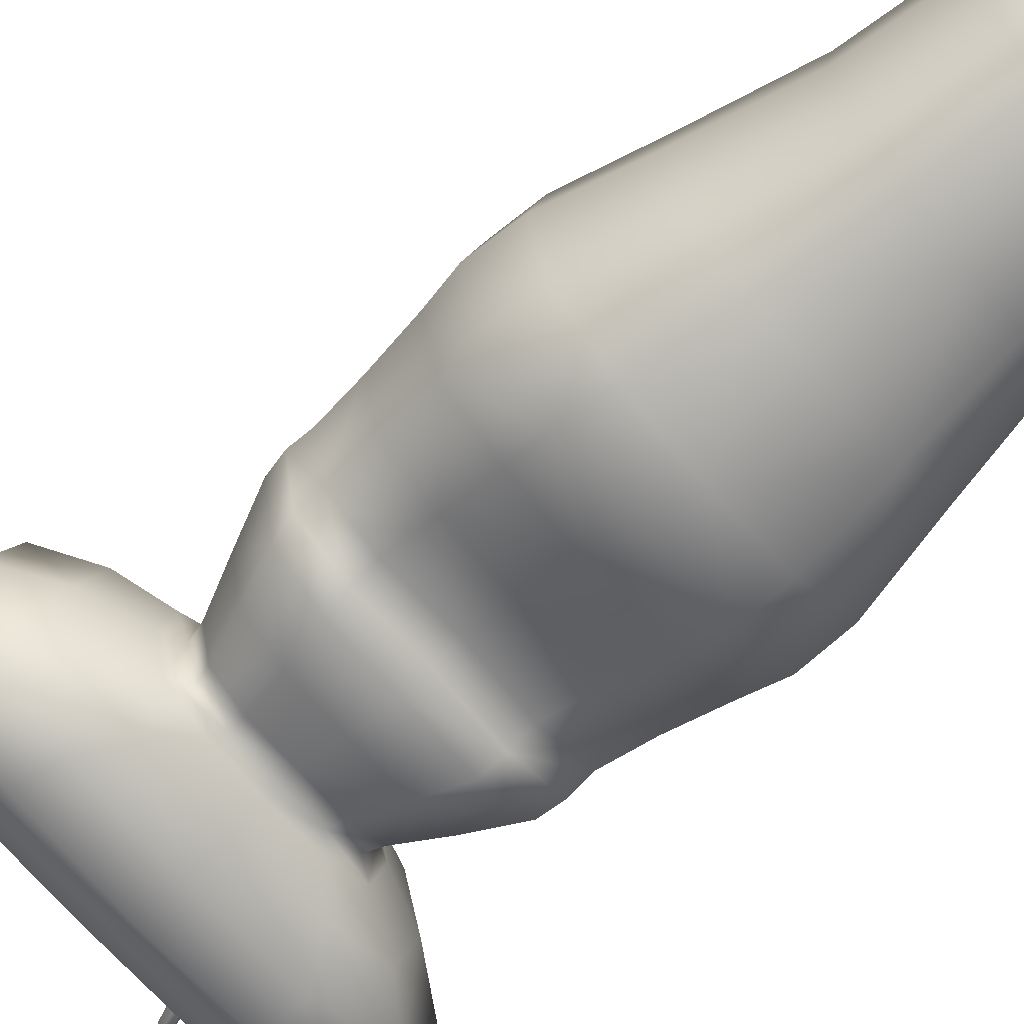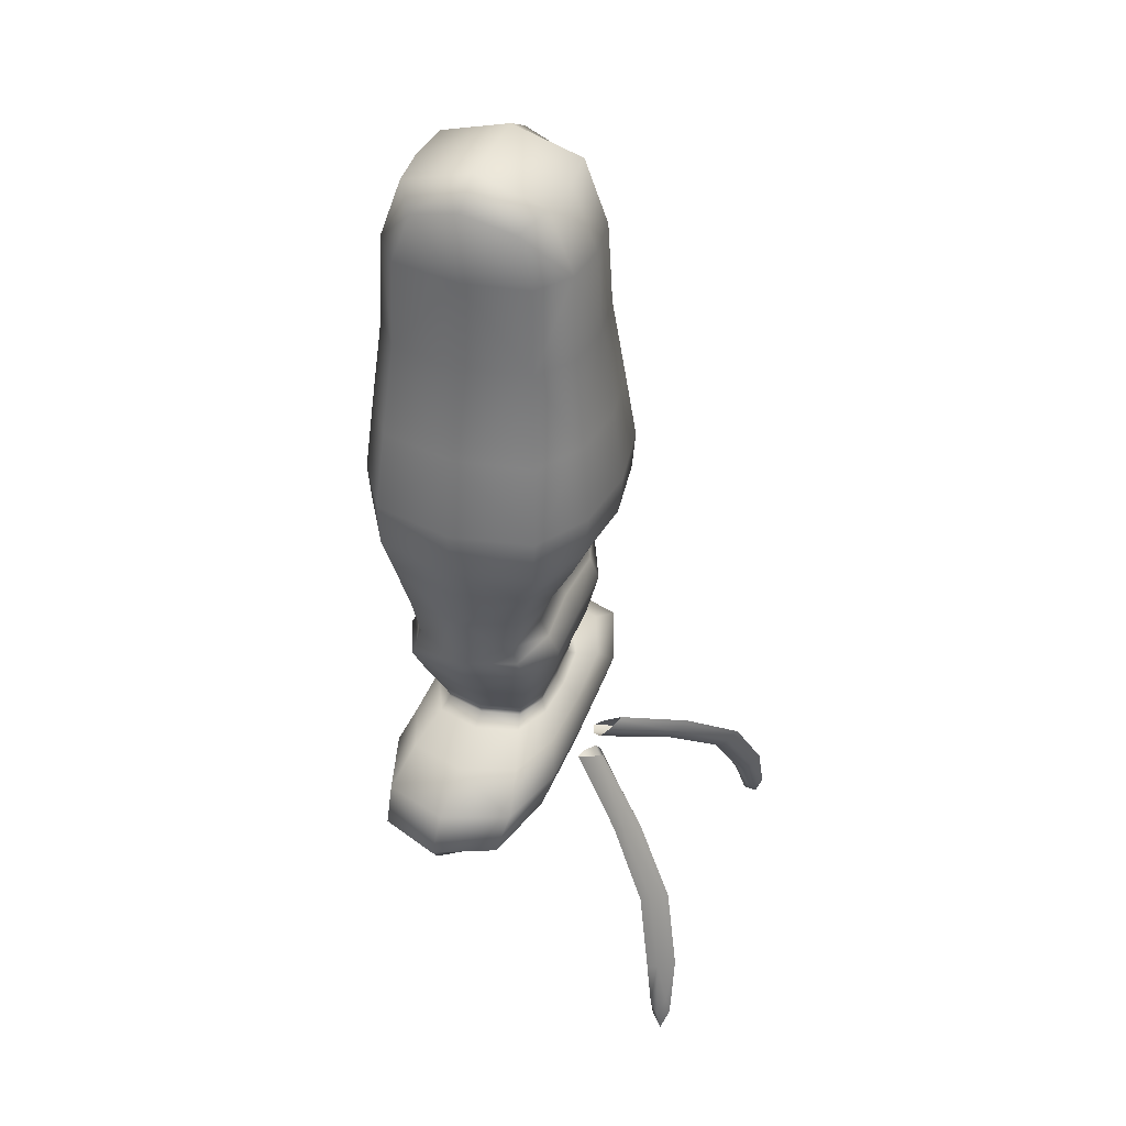
<metadata>
{"format":"obj","ext":"obj","renderer":"f3d","projection":"perspective","resolution":1024,"background":"white","views":[{"elev":-68.8,"azim":131.0,"up":"+Z"},{"elev":42.3,"azim":-69.6,"up":"+Y"}]}
</metadata>
<code>
g Firefly
v -0.1366 -0.2805 0.1259
v -0.1303 -0.272 0.117
v -0.1298 -0.2594 0.1147
v -0.1346 -0.2663 0.1214
v -0.1303 -0.2505 0.1275
v -0.1332 -0.2601 0.132
v -0.1366 -0.2805 0.1259
v -0.1239 -0.2588 0.121
v -0.1303 -0.272 0.117
v -0.1288 -0.2657 0.1276
v -0.1277 -0.2502 0.1303
v -0.1332 -0.2601 0.132
v -0.119 -0.2146 0.1303
v -0.1332 -0.2601 0.132
v -0.1303 -0.2505 0.1275
v -0.1195 -0.2167 0.1267
v -0.09511 -0.1668 0.1111
v -0.1209 -0.2229 0.1162
v -0.09472 -0.1647 0.1147
v -0.1346 -0.2663 0.1214
v -0.06097 -0.131 0.07891
v -0.1298 -0.2594 0.1147
v -0.1204 -0.2289 0.1078
v -0.09549 -0.1789 0.09213
v -0.0963 -0.173 0.1006
v -0.0616 -0.1394 0.06483
v -0.05981 -0.1452 0.05639
v -0.01876 -0.1196 0.01058
v -0.02185 -0.114 0.01902
v -0.0223 -0.1076 0.02951
v -0.02248 -0.1055 0.0331
v -0.06111 -0.1332 0.07532
v -0.1151 -0.2304 0.1103
v -0.1204 -0.2289 0.1078
v -0.1303 -0.272 0.117
v -0.09549 -0.1789 0.09213
v -0.1239 -0.2588 0.121
v -0.08985 -0.1803 0.09471
v -0.05311 -0.1459 0.05896
v -0.08543 -0.1777 0.1023
v -0.05981 -0.1452 0.05639
v -0.01876 -0.1196 0.01058
v -0.01064 -0.1195 0.01316
v -0.005474 -0.1158 0.02072
v -0.1108 -0.228 0.1179
v -0.1132 -0.2221 0.1244
v -0.1288 -0.2657 0.1276
v -0.1277 -0.2502 0.1303
v -0.04837 -0.1429 0.06652
v -0.05247 -0.1375 0.07304
v -0.01126 -0.1109 0.02724
v -0.01969 -0.1068 0.0317
v -0.08826 -0.1719 0.1088
v -0.09311 -0.1664 0.1133
v -0.1176 -0.2164 0.1289
v -0.119 -0.2146 0.1303
v -0.1332 -0.2601 0.132
v -0.09472 -0.1647 0.1147
v -0.06097 -0.131 0.07891
v -0.02248 -0.1055 0.0331
v -0.05886 -0.1326 0.07751
v 0.1366 -0.2805 0.1259
v 0.1298 -0.2594 0.1147
v 0.1303 -0.272 0.117
v 0.1346 -0.2663 0.1214
v 0.1303 -0.2505 0.1275
v 0.1332 -0.2601 0.132
v 0.1366 -0.2805 0.1259
v 0.1303 -0.272 0.117
v 0.1239 -0.2588 0.121
v 0.1288 -0.2657 0.1276
v 0.1277 -0.2502 0.1303
v 0.1332 -0.2601 0.132
v 0.119 -0.2146 0.1303
v 0.1303 -0.2505 0.1275
v 0.1332 -0.2601 0.132
v 0.1195 -0.2167 0.1267
v 0.09511 -0.1668 0.1111
v 0.1209 -0.2229 0.1162
v 0.09472 -0.1647 0.1147
v 0.1346 -0.2663 0.1214
v 0.06097 -0.131 0.07891
v 0.1298 -0.2594 0.1147
v 0.1204 -0.2289 0.1078
v 0.09549 -0.1789 0.09213
v 0.0963 -0.173 0.1006
v 0.0616 -0.1394 0.06483
v 0.05981 -0.1452 0.05639
v 0.01876 -0.1196 0.01058
v 0.02185 -0.114 0.01902
v 0.0223 -0.1076 0.02951
v 0.02248 -0.1055 0.0331
v 0.06111 -0.1332 0.07532
v 0.1151 -0.2304 0.1103
v 0.1303 -0.272 0.117
v 0.1204 -0.2289 0.1078
v 0.1239 -0.2588 0.121
v 0.09549 -0.1789 0.09213
v 0.1108 -0.228 0.1179
v 0.1132 -0.2221 0.1244
v 0.08543 -0.1777 0.1023
v 0.1288 -0.2657 0.1276
v 0.1277 -0.2502 0.1303
v 0.08985 -0.1803 0.09471
v 0.05311 -0.1459 0.05896
v 0.05981 -0.1452 0.05639
v 0.01876 -0.1196 0.01058
v 0.01064 -0.1195 0.01316
v 0.005474 -0.1158 0.02072
v 0.04837 -0.1429 0.06652
v 0.05247 -0.1375 0.07304
v 0.01126 -0.1109 0.02724
v 0.01969 -0.1068 0.0317
v 0.08826 -0.1719 0.1088
v 0.09311 -0.1664 0.1133
v 0.05886 -0.1326 0.07751
v 0.06097 -0.131 0.07891
v 0.02248 -0.1055 0.0331
v 0.09472 -0.1647 0.1147
v 0.119 -0.2146 0.1303
v 0.1176 -0.2164 0.1289
v 0.1332 -0.2601 0.132
v 0.03366 0.3605 0.01079
v 0 0.36 0.01495
v 0 0.4076 -0.003661
v 0.03342 0.4081 -0.00678
v 0.03334 0.4238 -0.05907
v 0 0.4233 -0.05907
v 0 0.4072 -0.1144
v 0.03342 0.4078 -0.1112
v 0.05211 0.3957 -0.09674
v 0.05211 0.396 -0.0212
v 0.05851 0.4083 -0.05901
v 0.06732 0.3608 -0.05885
v 0.0589 0.3608 -0.008696
v 0.06401 0.2957 -0.006679
v 0.03658 0.2954 0.01376
v 0.07316 0.2957 -0.05847
v 0 0.295 0.01853
v 0 0.36 0.01495
v -0.03366 0.3605 0.01079
v -0.03658 0.2954 0.01376
v 0.06401 0.2954 -0.1103
v 0 0.4076 -0.003661
v -0.06401 0.2957 -0.006679
v 0.0589 0.3605 -0.109
v 0.03366 0.36 -0.1285
v 0.03342 0.4078 -0.1112
v 0.03658 0.295 -0.1307
v 0 0.4072 -0.1144
v 0 0.2945 -0.1355
v 0 0.3595 -0.1327
v -0.03366 0.36 -0.1285
v -0.03342 0.4078 -0.1112
v -0.03658 0.295 -0.1307
v -0.05211 0.3957 -0.09674
v -0.06401 0.2954 -0.1103
v -0.0589 0.3605 -0.109
v -0.06732 0.3608 -0.05885
v -0.07316 0.2957 -0.05847
v -0.0589 0.3608 -0.008696
v -0.05211 0.396 -0.0212
v -0.05851 0.4083 -0.05901
v -0.03334 0.4238 -0.05907
v -0.03342 0.4078 -0.1112
v 0 0.4072 -0.1144
v 0 0.4233 -0.05907
v -0.03342 0.4081 -0.00678
v -0.08941 0.2275 -0.05777
v -0.07316 0.2957 -0.05847
v -0.06401 0.2957 -0.006679
v -0.06401 0.2954 -0.1103
v -0.07823 0.2274 -0.001066
v -0.04471 0.2272 0.02224
v -0.0913 0.17 0.003359
v -0.03658 0.2954 0.01376
v 0 0.295 0.01853
v 0 0.2268 0.02884
v 0 0.1695 0.03689
v -0.05217 0.1698 0.02887
v -0.05312 0.137 0.0263
v 0 0.1369 0.03367
v 0 0.1132 0.02082
v -0.07823 0.2273 -0.1145
v -0.04471 0.2269 -0.1378
v -0.0913 0.1699 -0.1176
v -0.03658 0.295 -0.1307
v 0 0.2945 -0.1355
v 0 0.2265 -0.1444
v 0 0.1694 -0.1511
v -0.05217 0.1697 -0.1431
v -0.05312 0.137 -0.1401
v 0 0.1369 -0.1475
v 0 0.1116 -0.1346
v -0.1043 0.17 -0.05712
v -0.1062 0.1372 -0.05691
v -0.09296 0.1371 -0.1156
v -0.08879 0.1116 -0.1093
v -0.05074 0.1115 -0.1299
v -0.0482 0.07586 -0.1137
v 0 0.07646 -0.1138
v 0 0.04458 -0.0996
v -0.09296 0.1371 0.001811
v -0.08879 0.1128 -0.004483
v -0.1015 0.1122 -0.05691
v -0.09639 0.07826 -0.05691
v -0.08434 0.07616 -0.09952
v -0.08138 0.04431 -0.09346
v -0.0465 0.04371 -0.1032
v -0.04665 0.02884 -0.11
v 0 0.02933 -0.1067
v 0 0.0149 -0.1164
v -0.05074 0.1131 0.01612
v -0.0482 0.08193 -6.8e-05
v 0 0.08258 -3e-05
v 0 0.05477 -0.01422
v -0.08434 0.08069 -0.0143
v -0.08142 0.05185 -0.02043
v -0.04653 0.05382 -0.01064
v -0.04676 0.03889 -0.003956
v 0 0.03941 -0.007085
v 0 0.02237 0.002567
v -0.09303 0.04785 -0.05695
v -0.09341 0.03336 -0.05708
v -0.0818 0.03725 -0.01567
v -0.07884 0.02149 -0.01081
v -0.04508 0.0224 0.00381
v -0.03767 -0.0104 -0.003514
v 0 -0.01055 -0.004064
v 0 -0.04163 -0.01426
v -0.08167 0.02973 -0.09845
v -0.07864 0.01587 -0.1035
v -0.08999 0.01869 -0.05717
v -0.07524 -0.01225 -0.05708
v -0.0659 -0.01079 -0.01663
v -0.05298 -0.04166 -0.02492
v -0.03028 -0.04158 -0.01425
v -0.02863 -0.05319 -0.01671
v 0 -0.0532 -0.01528
v 0 -0.05844 -0.008835
v -0.04491 0.01492 -0.1179
v -0.03757 -0.01438 -0.1105
v 0 -0.01451 -0.1098
v 0 -0.04263 -0.09956
v -0.06577 -0.01379 -0.09749
v -0.05295 -0.04241 -0.08897
v -0.03025 -0.04257 -0.09961
v -0.02863 -0.05319 -0.0971
v 0 -0.0532 -0.09853
v 0 -0.05993 -0.1046
v -0.06053 -0.04202 -0.05695
v -0.05725 -0.05317 -0.05691
v -0.0501 -0.05318 -0.08634
v -0.0617 -0.05896 -0.08986
v -0.03526 -0.05944 -0.1023
v -0.05272 -0.07454 -0.1147
v 0 -0.0765 -0.1157
v 0 -0.1003 -0.1249
v -0.0501 -0.05318 -0.02748
v -0.0617 -0.05824 -0.02404
v -0.07051 -0.05851 -0.05698
v -0.1054 -0.07086 -0.05721
v -0.09226 -0.07263 -0.0998
v -0.1223 -0.09446 -0.1088
v -0.06988 -0.09732 -0.1252
v -0.0756 -0.1266 -0.1249
v 0 -0.1286 -0.125
v 0 -0.1515 -0.1087
v -0.0756 -0.151 -0.1079
v -0.1176 -0.1439 -0.09785
v -0.1323 -0.1247 -0.1093
v -0.1512 -0.123 -0.06295
v -0.1398 -0.09181 -0.0588
v -0.1223 -0.09016 -0.008454
v -0.09226 -0.06976 -0.01436
v -0.05272 -0.06986 0.001314
v -0.03526 -0.05827 -0.01137
v 0 -0.07055 0.003397
v 0 -0.09134 0.01039
v -0.06988 -0.0903 0.009152
v -0.0756 -0.1219 -4.1e-05
v 0 -0.1226 0.001117
v 0 -0.15 -0.02498
v -0.1323 -0.1218 -0.01635
v -0.1176 -0.1426 -0.03401
v -0.0756 -0.1499 -0.02599
v -0.0756 -0.1592 -0.06843
v 0 -0.1592 -0.06846
v 0 -0.1515 -0.1087
v -0.0756 -0.151 -0.1079
v -0.1323 -0.1501 -0.06704
v 0.08941 0.2275 -0.05777
v 0.06401 0.2957 -0.006679
v 0.07316 0.2957 -0.05847
v 0.06401 0.2954 -0.1103
v 0.07823 0.2274 -0.001066
v 0.04471 0.2272 0.02224
v 0.0913 0.17 0.003359
v 0.03658 0.2954 0.01376
v 0 0.295 0.01853
v 0 0.2268 0.02884
v 0 0.1695 0.03689
v 0.05217 0.1698 0.02887
v 0.05312 0.137 0.0263
v 0 0.1369 0.03367
v 0 0.1132 0.02082
v 0.07823 0.2273 -0.1145
v 0.04471 0.2269 -0.1378
v 0.0913 0.1699 -0.1176
v 0.03658 0.295 -0.1307
v 0 0.2945 -0.1355
v 0 0.2265 -0.1444
v 0 0.1694 -0.1511
v 0.05217 0.1697 -0.1431
v 0.05312 0.137 -0.1401
v 0 0.1369 -0.1475
v 0 0.1116 -0.1346
v 0.1043 0.17 -0.05712
v 0.1062 0.1372 -0.05691
v 0.09296 0.1371 -0.1156
v 0.08879 0.1116 -0.1093
v 0.05074 0.1115 -0.1299
v 0.0482 0.07586 -0.1137
v 0 0.07646 -0.1138
v 0 0.04458 -0.0996
v 0.09296 0.1371 0.001811
v 0.08879 0.1128 -0.004483
v 0.1015 0.1122 -0.05691
v 0.09639 0.07826 -0.05691
v 0.08434 0.07616 -0.09952
v 0.08138 0.04431 -0.09346
v 0.0465 0.04371 -0.1032
v 0.04665 0.02884 -0.11
v 0 0.02933 -0.1067
v 0 0.0149 -0.1164
v 0.05074 0.1131 0.01612
v 0.0482 0.08193 -6.8e-05
v 0 0.08258 -3e-05
v 0 0.05477 -0.01422
v 0.08434 0.08069 -0.0143
v 0.08142 0.05185 -0.02043
v 0.04653 0.05382 -0.01064
v 0.04676 0.03889 -0.003956
v 0 0.03941 -0.007085
v 0 0.02237 0.002567
v 0.09303 0.04785 -0.05695
v 0.09341 0.03336 -0.05708
v 0.0818 0.03725 -0.01567
v 0.07884 0.02149 -0.01081
v 0.04508 0.0224 0.00381
v 0.03767 -0.0104 -0.003514
v 0 -0.01055 -0.004064
v 0 -0.04163 -0.01426
v 0.08167 0.02973 -0.09845
v 0.07864 0.01587 -0.1035
v 0.08999 0.01869 -0.05717
v 0.07524 -0.01225 -0.05708
v 0.0659 -0.01079 -0.01663
v 0.05298 -0.04166 -0.02492
v 0.03028 -0.04158 -0.01425
v 0.02863 -0.05319 -0.01671
v 0 -0.0532 -0.01528
v 0 -0.05844 -0.008835
v 0.04491 0.01492 -0.1179
v 0.03757 -0.01438 -0.1105
v 0 -0.01451 -0.1098
v 0 -0.04263 -0.09956
v 0.06577 -0.01379 -0.09749
v 0.05295 -0.04241 -0.08897
v 0.03025 -0.04257 -0.09961
v 0.02863 -0.05319 -0.0971
v 0 -0.0532 -0.09853
v 0 -0.05993 -0.1046
v 0.06053 -0.04202 -0.05695
v 0.05725 -0.05317 -0.05691
v 0.0501 -0.05318 -0.08634
v 0.0617 -0.05896 -0.08986
v 0.03526 -0.05944 -0.1023
v 0.05272 -0.07454 -0.1147
v 0 -0.0765 -0.1157
v 0 -0.1003 -0.1249
v 0.0501 -0.05318 -0.02748
v 0.0617 -0.05824 -0.02404
v 0.07051 -0.05851 -0.05698
v 0.1054 -0.07086 -0.05721
v 0.09226 -0.07263 -0.0998
v 0.1223 -0.09446 -0.1088
v 0.06988 -0.09732 -0.1252
v 0.0756 -0.1266 -0.1249
v 0 -0.1286 -0.125
v 0 -0.1515 -0.1087
v 0.0756 -0.151 -0.1079
v 0.1176 -0.1439 -0.09785
v 0.1323 -0.1247 -0.1093
v 0.1512 -0.123 -0.06295
v 0.1398 -0.09181 -0.0588
v 0.1223 -0.09016 -0.008454
v 0.09226 -0.06976 -0.01436
v 0.05272 -0.06986 0.001314
v 0.03526 -0.05827 -0.01137
v 0 -0.07055 0.003397
v 0 -0.09134 0.01039
v 0.06988 -0.0903 0.009152
v 0.0756 -0.1219 -4.1e-05
v 0 -0.1226 0.001117
v 0 -0.15 -0.02498
v 0.1323 -0.1218 -0.01635
v 0.1176 -0.1426 -0.03401
v 0.0756 -0.1499 -0.02599
v 0.0756 -0.1592 -0.06843
v 0 -0.1592 -0.06846
v 0 -0.1515 -0.1087
v 0.0756 -0.151 -0.1079
v 0.1323 -0.1501 -0.06704
g Firefly_0
f 3 2 1
f 4 3 1
f 5 4 1
f 6 5 1
f 9 8 7
f 8 10 7
f 10 11 7
f 11 12 7
f 15 14 13
f 16 15 13
f 17 16 13
f 15 16 18
f 16 17 18
f 19 17 13
f 20 15 18
f 17 19 21
f 22 20 18
f 23 22 18
f 24 23 18
f 25 24 18
f 17 25 18
f 24 25 26
f 25 17 26
f 27 24 26
f 28 27 26
f 29 28 26
f 30 29 26
f 31 30 21
f 17 32 26
f 32 17 21
f 32 30 26
f 30 32 21
f 22 34 33
f 35 22 33
f 34 36 33
f 37 35 33
f 36 38 33
f 38 36 39
f 38 40 33
f 40 38 39
f 36 41 39
f 41 42 39
f 42 43 39
f 43 44 39
f 45 37 33
f 40 45 33
f 37 45 46
f 45 40 46
f 47 37 46
f 48 47 46
f 44 49 39
f 49 40 39
f 49 44 50
f 40 49 50
f 44 51 50
f 51 52 50
f 40 53 46
f 53 40 50
f 53 54 46
f 54 53 50
f 55 48 46
f 54 55 46
f 48 55 56
f 55 54 56
f 57 48 56
f 54 58 56
f 58 54 59
f 52 60 59
f 52 61 50
f 61 54 50
f 61 52 59
f 54 61 59
f 64 63 62
f 63 65 62
f 65 66 62
f 66 67 62
f 70 69 68
f 71 70 68
f 72 71 68
f 73 72 68
f 76 75 74
f 75 77 74
f 77 78 74
f 77 75 79
f 78 77 79
f 78 80 74
f 75 81 79
f 80 78 82
f 81 83 79
f 83 84 79
f 84 85 79
f 85 86 79
f 86 78 79
f 86 85 87
f 78 86 87
f 85 88 87
f 88 89 87
f 89 90 87
f 90 91 87
f 91 92 82
f 93 78 87
f 78 93 82
f 91 93 87
f 93 91 82
f 83 95 94
f 96 83 94
f 95 97 94
f 98 96 94
f 97 99 94
f 99 97 100
f 99 101 94
f 101 99 100
f 97 102 100
f 102 103 100
f 104 98 94
f 101 104 94
f 98 104 105
f 104 101 105
f 106 98 105
f 107 106 105
f 108 107 105
f 109 108 105
f 110 109 105
f 101 110 105
f 109 110 111
f 110 101 111
f 112 109 111
f 113 112 111
f 114 101 100
f 101 114 111
f 115 114 100
f 114 115 111
f 116 113 111
f 115 116 111
f 113 116 117
f 116 115 117
f 118 113 117
f 115 119 117
f 119 115 120
f 121 115 100
f 115 121 120
f 103 121 100
f 121 103 120
f 103 122 120
f 125 124 123
f 126 125 123
f 125 126 127
f 128 125 127
f 129 128 127
f 130 129 127
f 131 130 127
f 126 132 127
f 132 126 123
f 133 131 127
f 132 133 127
f 133 132 134
f 131 133 134
f 135 132 123
f 132 135 134
f 136 135 123
f 135 136 134
f 137 136 123
f 136 138 134
f 139 137 123
f 140 139 123
f 139 140 141
f 142 139 141
f 138 143 134
f 140 144 141
f 145 142 141
f 146 131 134
f 143 146 134
f 131 146 147
f 146 143 147
f 148 131 147
f 143 149 147
f 150 148 147
f 149 151 147
f 152 150 147
f 151 152 147
f 150 152 153
f 152 151 153
f 154 150 153
f 151 155 153
f 156 154 153
f 155 157 153
f 157 158 153
f 158 156 153
f 158 157 159
f 156 158 159
f 157 160 159
f 160 145 159
f 145 161 159
f 161 145 141
f 161 162 159
f 162 161 141
f 163 156 159
f 162 163 159
f 156 163 164
f 163 162 164
f 165 156 164
f 166 165 164
f 167 166 164
f 144 167 164
f 144 168 141
f 168 162 141
f 162 168 164
f 168 144 164
f 171 170 169
f 170 172 169
f 173 171 169
f 171 173 174
f 175 173 169
f 173 175 174
f 176 171 174
f 177 176 174
f 178 177 174
f 179 178 174
f 180 179 174
f 175 180 174
f 179 180 181
f 180 175 181
f 182 179 181
f 183 182 181
f 172 184 169
f 184 172 185
f 184 186 169
f 186 184 185
f 172 187 185
f 187 188 185
f 188 189 185
f 189 190 185
f 190 191 185
f 191 186 185
f 191 190 192
f 186 191 192
f 190 193 192
f 193 194 192
f 186 195 169
f 195 186 196
f 195 175 169
f 175 195 196
f 197 186 192
f 186 197 196
f 198 197 192
f 197 198 196
f 194 199 192
f 199 198 192
f 199 194 200
f 198 199 200
f 194 201 200
f 201 202 200
f 203 175 196
f 204 203 196
f 175 203 181
f 203 204 181
f 198 205 196
f 205 204 196
f 205 198 206
f 204 205 206
f 207 198 200
f 198 207 206
f 208 207 200
f 207 208 206
f 202 209 200
f 209 208 200
f 209 202 210
f 208 209 210
f 202 211 210
f 211 212 210
f 204 213 181
f 213 204 214
f 213 183 181
f 183 213 214
f 215 183 214
f 216 215 214
f 217 204 206
f 204 217 214
f 218 217 206
f 217 218 214
f 219 216 214
f 218 219 214
f 216 219 220
f 219 218 220
f 221 216 220
f 222 221 220
f 223 218 206
f 218 223 224
f 208 223 206
f 223 208 224
f 218 225 220
f 225 218 224
f 225 226 220
f 226 225 224
f 227 222 220
f 226 227 220
f 222 227 228
f 227 226 228
f 229 222 228
f 230 229 228
f 208 231 224
f 231 232 224
f 231 208 210
f 232 231 210
f 233 226 224
f 232 233 224
f 226 233 234
f 233 232 234
f 226 235 228
f 235 226 234
f 235 236 228
f 236 235 234
f 237 230 228
f 236 237 228
f 230 237 238
f 237 236 238
f 239 230 238
f 240 239 238
f 241 232 210
f 232 241 242
f 212 241 210
f 241 212 242
f 212 243 242
f 243 244 242
f 232 245 234
f 245 232 242
f 245 246 234
f 246 245 242
f 244 247 242
f 247 246 242
f 247 244 248
f 246 247 248
f 244 249 248
f 249 250 248
f 246 251 234
f 251 246 252
f 251 236 234
f 236 251 252
f 253 246 248
f 246 253 252
f 254 253 248
f 253 254 252
f 250 255 248
f 255 254 248
f 255 250 256
f 254 255 256
f 250 257 256
f 257 258 256
f 259 236 252
f 260 259 252
f 236 259 238
f 259 260 238
f 254 261 252
f 261 260 252
f 261 254 262
f 260 261 262
f 263 254 256
f 254 263 262
f 264 263 256
f 263 264 262
f 258 265 256
f 265 264 256
f 265 258 266
f 264 265 266
f 258 267 266
f 267 268 266
f 268 269 266
f 269 270 266
f 271 264 266
f 270 271 266
f 264 271 272
f 271 270 272
f 264 273 262
f 273 264 272
f 273 274 262
f 274 273 272
f 274 275 262
f 275 274 276
f 275 260 262
f 260 275 276
f 277 260 276
f 260 277 238
f 277 240 238
f 240 277 276
f 278 240 276
f 279 278 276
f 280 279 276
f 274 280 276
f 279 280 281
f 280 274 281
f 282 279 281
f 283 282 281
f 284 274 272
f 274 284 281
f 285 284 272
f 284 285 281
f 286 283 281
f 285 286 281
f 283 286 287
f 286 285 287
f 288 283 287
f 289 288 287
f 290 289 287
f 270 290 287
f 270 291 272
f 291 285 272
f 285 291 287
f 291 270 287
f 294 293 292
f 295 294 292
f 293 296 292
f 296 293 297
f 296 298 292
f 298 296 297
f 293 299 297
f 299 300 297
f 300 301 297
f 301 302 297
f 302 303 297
f 303 298 297
f 303 302 304
f 298 303 304
f 302 305 304
f 305 306 304
f 307 295 292
f 295 307 308
f 309 307 292
f 307 309 308
f 310 295 308
f 311 310 308
f 312 311 308
f 313 312 308
f 314 313 308
f 309 314 308
f 313 314 315
f 314 309 315
f 316 313 315
f 317 316 315
f 318 309 292
f 309 318 319
f 298 318 292
f 318 298 319
f 309 320 315
f 320 309 319
f 320 321 315
f 321 320 319
f 322 317 315
f 321 322 315
f 317 322 323
f 322 321 323
f 324 317 323
f 325 324 323
f 298 326 319
f 326 327 319
f 326 298 304
f 327 326 304
f 328 321 319
f 327 328 319
f 321 328 329
f 328 327 329
f 321 330 323
f 330 321 329
f 330 331 323
f 331 330 329
f 332 325 323
f 331 332 323
f 325 332 333
f 332 331 333
f 334 325 333
f 335 334 333
f 336 327 304
f 327 336 337
f 306 336 304
f 336 306 337
f 306 338 337
f 338 339 337
f 327 340 329
f 340 327 337
f 340 341 329
f 341 340 337
f 339 342 337
f 342 341 337
f 342 339 343
f 341 342 343
f 339 344 343
f 344 345 343
f 341 346 329
f 346 341 347
f 346 331 329
f 331 346 347
f 348 341 343
f 341 348 347
f 349 348 343
f 348 349 347
f 345 350 343
f 350 349 343
f 350 345 351
f 349 350 351
f 345 352 351
f 352 353 351
f 354 331 347
f 355 354 347
f 331 354 333
f 354 355 333
f 349 356 347
f 356 355 347
f 356 349 357
f 355 356 357
f 358 349 351
f 349 358 357
f 359 358 351
f 358 359 357
f 353 360 351
f 360 359 351
f 360 353 361
f 359 360 361
f 353 362 361
f 362 363 361
f 355 364 333
f 364 355 365
f 364 335 333
f 335 364 365
f 366 335 365
f 367 366 365
f 368 355 357
f 355 368 365
f 369 368 357
f 368 369 365
f 370 367 365
f 369 370 365
f 367 370 371
f 370 369 371
f 372 367 371
f 373 372 371
f 374 369 357
f 369 374 375
f 359 374 357
f 374 359 375
f 369 376 371
f 376 369 375
f 376 377 371
f 377 376 375
f 378 373 371
f 377 378 371
f 373 378 379
f 378 377 379
f 380 373 379
f 381 380 379
f 359 382 375
f 382 383 375
f 382 359 361
f 383 382 361
f 384 377 375
f 383 384 375
f 377 384 385
f 384 383 385
f 377 386 379
f 386 377 385
f 386 387 379
f 387 386 385
f 388 381 379
f 387 388 379
f 381 388 389
f 388 387 389
f 390 381 389
f 391 390 389
f 392 391 389
f 393 392 389
f 387 394 389
f 394 393 389
f 394 387 395
f 393 394 395
f 396 387 385
f 387 396 395
f 397 396 385
f 396 397 395
f 398 397 385
f 397 398 399
f 383 398 385
f 398 383 399
f 383 400 399
f 400 383 361
f 363 400 361
f 400 363 399
f 363 401 399
f 401 402 399
f 402 403 399
f 403 397 399
f 403 402 404
f 397 403 404
f 402 405 404
f 405 406 404
f 397 407 395
f 407 397 404
f 407 408 395
f 408 407 404
f 406 409 404
f 409 408 404
f 409 406 410
f 408 409 410
f 406 411 410
f 411 412 410
f 412 413 410
f 413 393 410
f 414 393 395
f 408 414 395
f 414 408 410
f 393 414 410

</code>
